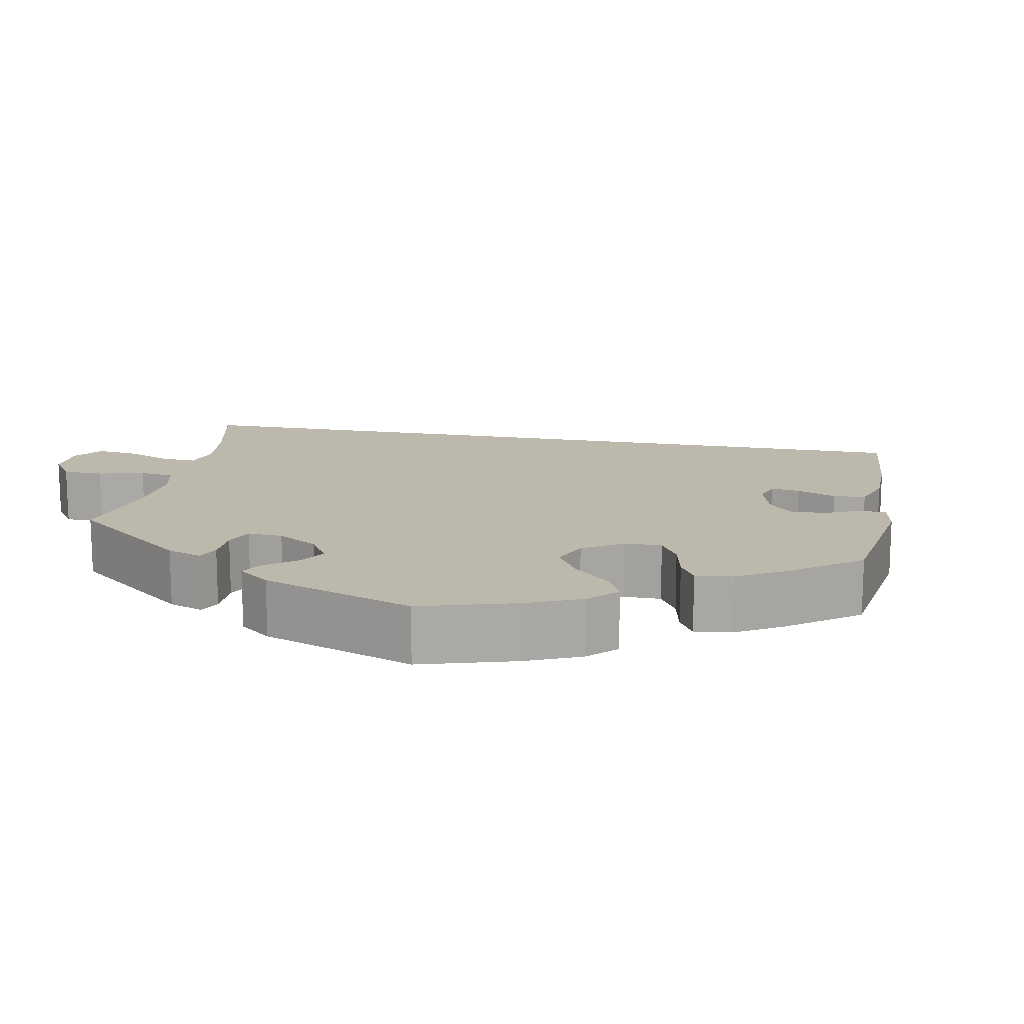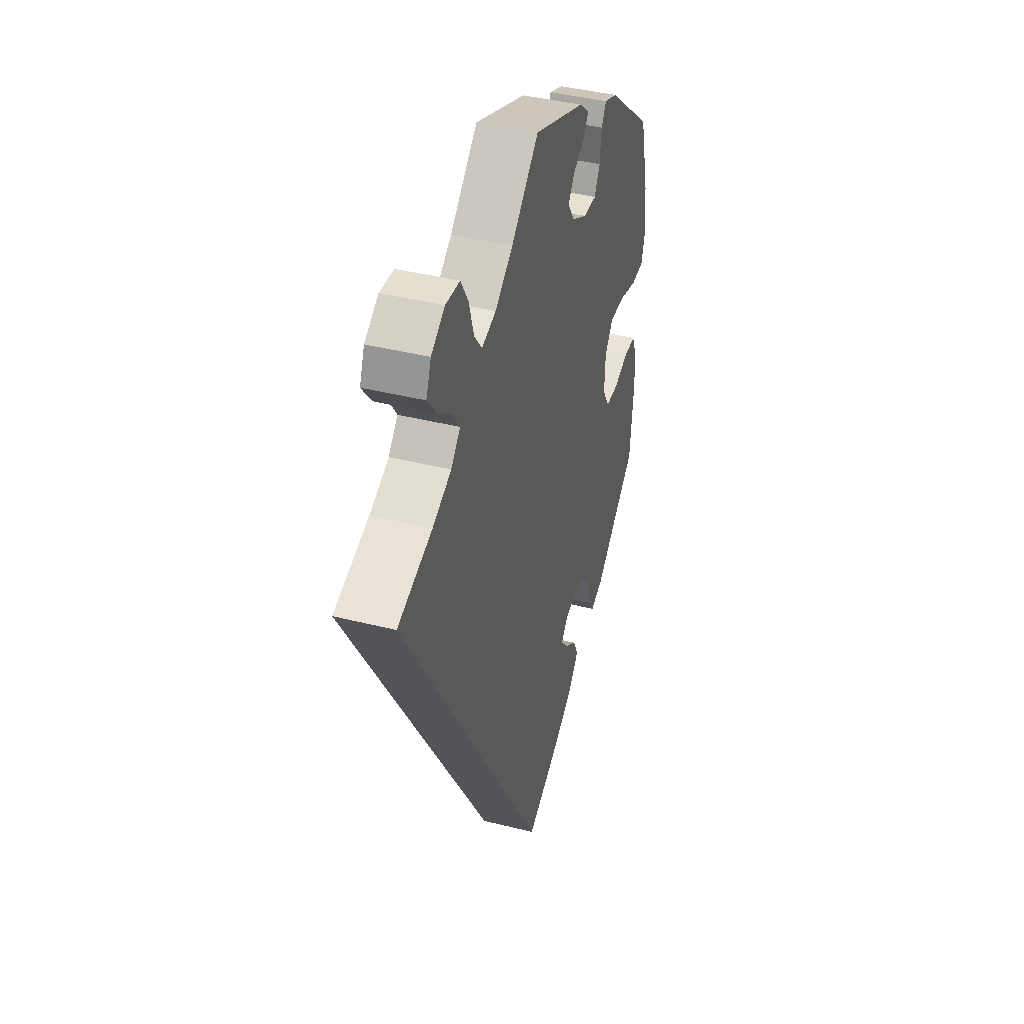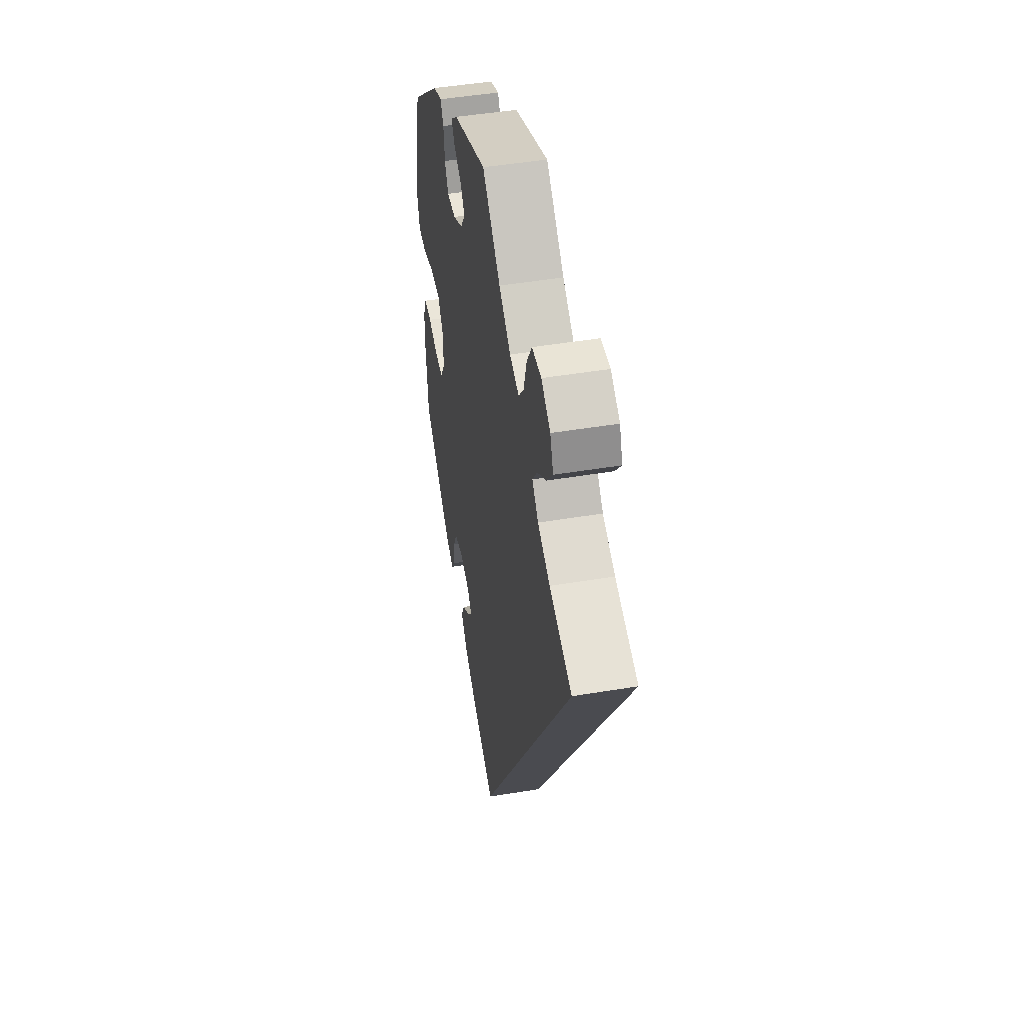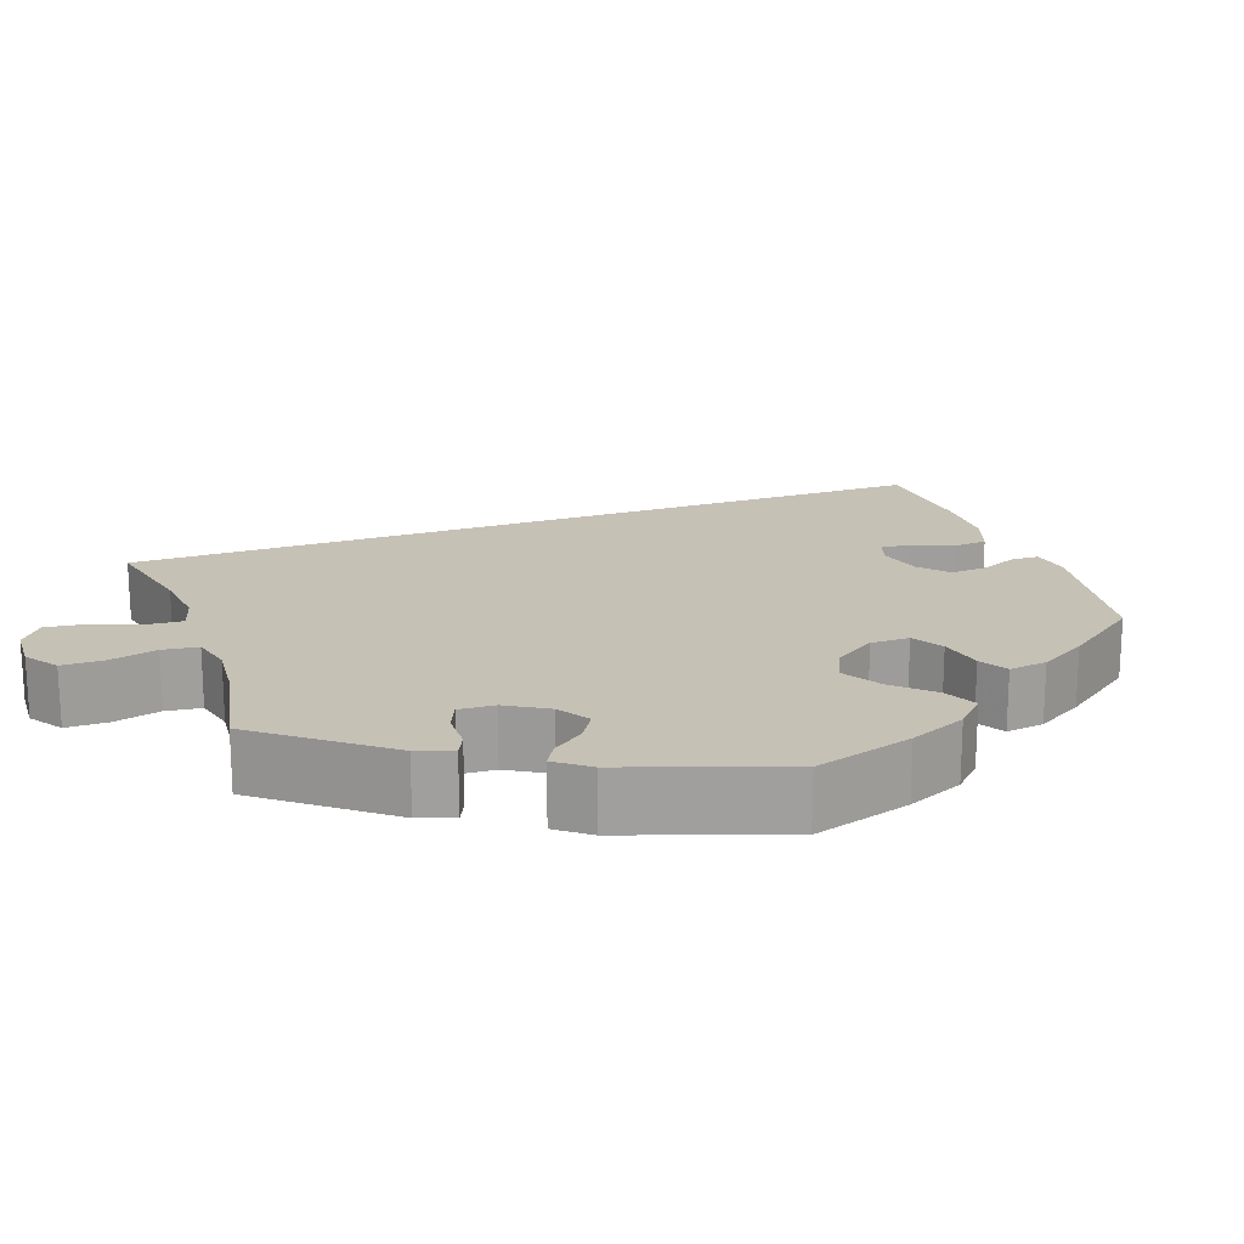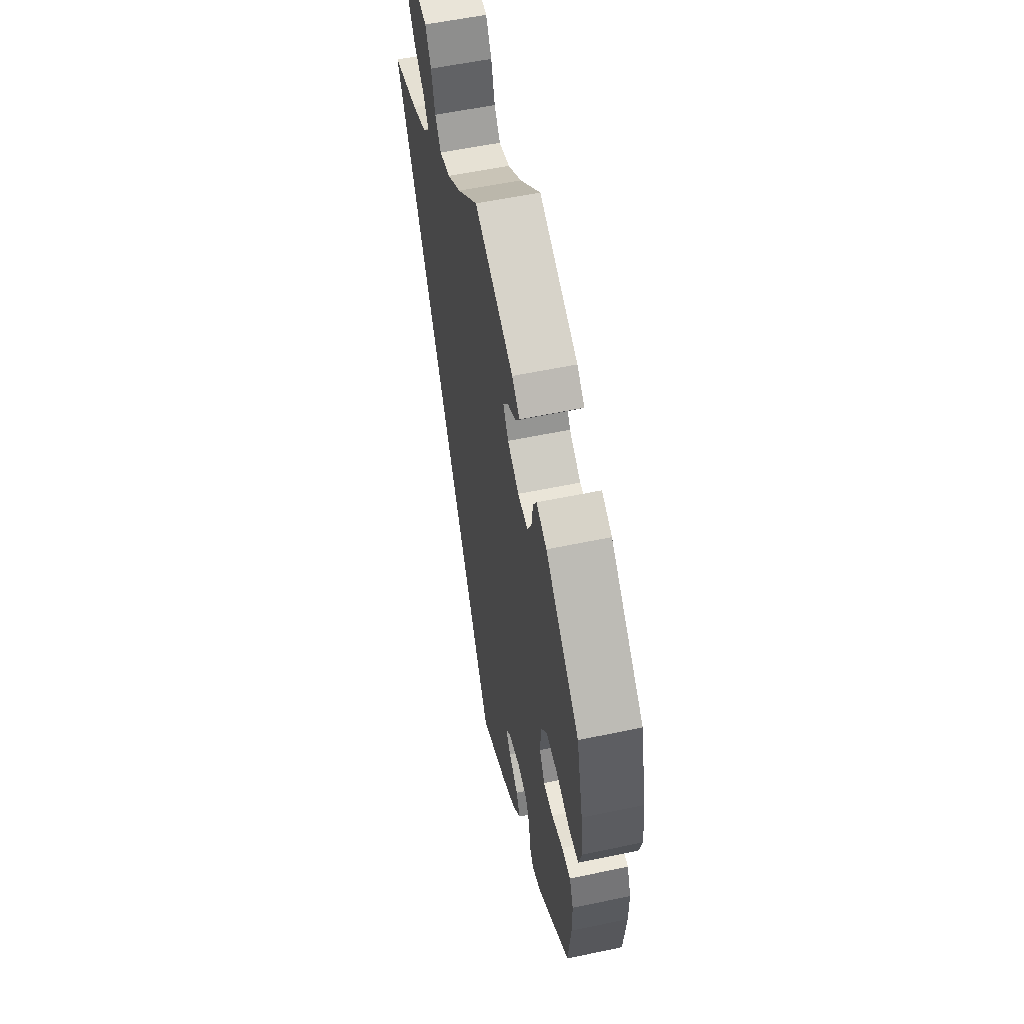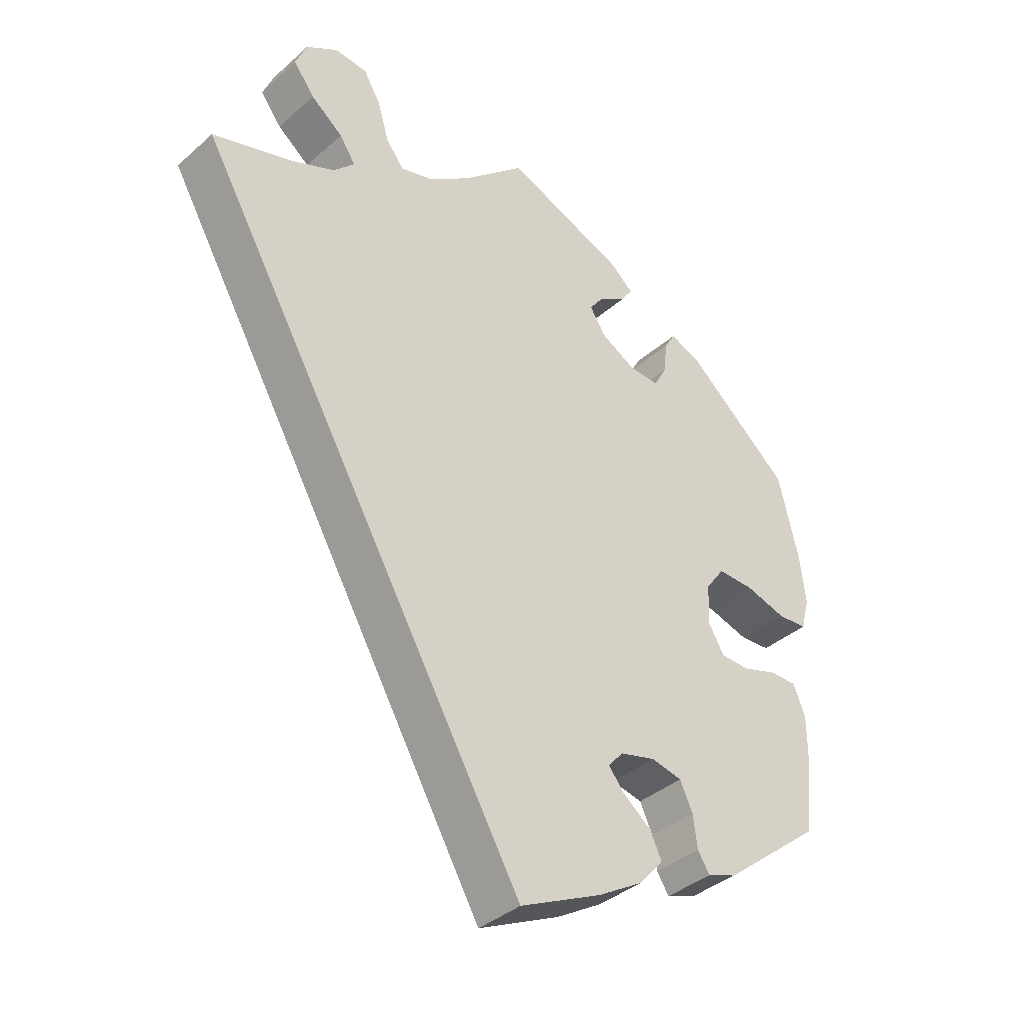
<metadata>
{"format":"obj","ext":"obj","renderer":"f3d","projection":"perspective","resolution":1024,"background":"white","views":[{"elev":14.9,"azim":70.8,"up":"+Y"},{"elev":41.5,"azim":-73.1,"up":"+Z"},{"elev":47.7,"azim":-100.6,"up":"+Z"},{"elev":18.7,"azim":40.1,"up":"+Y"},{"elev":56.6,"azim":77.6,"up":"+Z"},{"elev":-37.8,"azim":-42.0,"up":"+Z"}]}
</metadata>
<code>
v 0.53 0.07 0.167
v 0.539 0.07 0.092
v 0.526 0.07 0.044
v 0.482 0.07 0.041
v 0.42 0.07 0.059
v 0.366 0.07 0.06
v 0.338 0.07 0.021
v 0.335 0.07 -0.039
v 0.359 0.07 -0.08
v 0.403 0.07 -0.081
v 0.455 0.07 -0.064
v 0.495 0.07 -0.064
v 0.513 0.07 -0.108
v 0.513 0.07 -0.175
v 0.501 0.07 -0.288
v 0.352 0.07 -0.408
v 0.308 0.07 -0.424
v 0.29 0.07 -0.396
v 0.284 0.07 -0.348
v 0.265 0.07 -0.307
v 0.219 0.07 -0.297
v 0.166 0.07 -0.311
v 0.143 0.07 -0.337
v 0.166 0.07 -0.366
v 0.208 0.07 -0.399
v 0.226 0.07 -0.436
v 0.19 0.07 -0.478
v 0.122 0.07 -0.519
v 0 0.07 -0.577
v -0.501 0.07 0.289
v -0.382 0.07 0.326
v -0.317 0.07 0.354
v -0.285 0.07 0.387
v -0.309 0.07 0.423
v -0.357 0.07 0.461
v -0.389 0.07 0.503
v -0.372 0.07 0.545
v -0.325 0.07 0.575
v -0.276 0.07 0.571
v -0.25 0.07 0.527
v -0.233 0.07 0.469
v -0.206 0.07 0.434
v -0.157 0.07 0.448
v -0.095 0.07 0.492
v 0 0.07 0.578
v 0.179 0.07 0.507
v 0.214 0.07 0.477
v 0.197 0.07 0.452
v 0.156 0.07 0.427
v 0.134 0.07 0.397
v 0.158 0.07 0.36
v 0.21 0.07 0.331
v 0.256 0.07 0.329
v 0.275 0.07 0.365
v 0.281 0.07 0.414
v 0.297 0.07 0.442
v 0.344 0.07 0.423
v 0.5 0.07 0.29
v 0.53 0 0.167
v 0.539 0 0.092
v 0.526 0 0.044
v 0.482 0 0.041
v 0.42 0 0.059
v 0.366 0 0.06
v 0.338 0 0.021
v 0.335 0 -0.039
v 0.359 0 -0.08
v 0.403 0 -0.081
v 0.455 0 -0.064
v 0.495 0 -0.064
v 0.513 0 -0.108
v 0.513 0 -0.175
v 0.501 0 -0.288
v 0.352 0 -0.408
v 0.308 0 -0.424
v 0.29 0 -0.396
v 0.284 0 -0.348
v 0.265 0 -0.307
v 0.219 0 -0.297
v 0.166 0 -0.311
v 0.143 0 -0.337
v 0.166 0 -0.366
v 0.208 0 -0.399
v 0.226 0 -0.436
v 0.19 0 -0.478
v 0.122 0 -0.519
v 0 0 -0.577
v -0.501 0 0.289
v -0.382 0 0.326
v -0.317 0 0.354
v -0.285 0 0.387
v -0.309 0 0.423
v -0.357 0 0.461
v -0.389 0 0.503
v -0.372 0 0.545
v -0.325 0 0.575
v -0.276 0 0.571
v -0.25 0 0.527
v -0.233 0 0.469
v -0.206 0 0.434
v -0.157 0 0.448
v -0.095 0 0.492
v 0 0 0.578
v 0.179 0 0.507
v 0.214 0 0.477
v 0.197 0 0.452
v 0.156 0 0.427
v 0.134 0 0.397
v 0.158 0 0.36
v 0.21 0 0.331
v 0.256 0 0.329
v 0.275 0 0.365
v 0.281 0 0.414
v 0.297 0 0.442
v 0.344 0 0.423
v 0.5 0 0.29
f 54 55 56 57
f 53 54 57 58
f 52 53 58 1
f 46 47 48 49
f 44 45 46 49
f 43 44 49 50
f 42 43 50 51
f 38 39 40 41
f 38 41 42
f 37 38 42
f 34 35 36 37
f 33 34 37 42
f 32 33 42 51
f 28 29 30 31
f 24 25 26 27
f 23 24 27 28
f 16 17 18 19
f 16 19 20
f 15 16 20
f 14 15 20 21
f 10 11 12 13
f 9 10 13 14
f 2 3 4 5
f 52 1 2 5
f 52 5 6
f 51 52 6 7
f 32 51 7 8
f 23 28 31 32
f 22 23 32 8
f 9 14 21 22
f 8 9 22
f 115 114 113 112
f 116 115 112 111
f 59 116 111 110
f 107 106 105 104
f 107 104 103 102
f 108 107 102 101
f 109 108 101 100
f 99 98 97 96
f 100 99 96
f 100 96 95
f 95 94 93 92
f 100 95 92 91
f 109 100 91 90
f 89 88 87 86
f 85 84 83 82
f 86 85 82 81
f 77 76 75 74
f 78 77 74
f 78 74 73
f 79 78 73 72
f 71 70 69 68
f 72 71 68 67
f 63 62 61 60
f 63 60 59 110
f 64 63 110
f 65 64 110 109
f 66 65 109 90
f 90 89 86 81
f 66 90 81 80
f 80 79 72 67
f 80 67 66
f 1 59 60 2
f 2 60 61 3
f 3 61 62 4
f 4 62 63 5
f 5 63 64 6
f 6 64 65 7
f 7 65 66 8
f 8 66 67 9
f 9 67 68 10
f 10 68 69 11
f 11 69 70 12
f 12 70 71 13
f 13 71 72 14
f 14 72 73 15
f 15 73 74 16
f 16 74 75 17
f 17 75 76 18
f 18 76 77 19
f 19 77 78 20
f 20 78 79 21
f 21 79 80 22
f 22 80 81 23
f 23 81 82 24
f 24 82 83 25
f 25 83 84 26
f 26 84 85 27
f 27 85 86 28
f 28 86 87 29
f 29 87 88 30
f 30 88 89 31
f 31 89 90 32
f 32 90 91 33
f 33 91 92 34
f 34 92 93 35
f 35 93 94 36
f 36 94 95 37
f 37 95 96 38
f 38 96 97 39
f 39 97 98 40
f 40 98 99 41
f 41 99 100 42
f 42 100 101 43
f 43 101 102 44
f 44 102 103 45
f 45 103 104 46
f 46 104 105 47
f 47 105 106 48
f 48 106 107 49
f 49 107 108 50
f 50 108 109 51
f 51 109 110 52
f 52 110 111 53
f 53 111 112 54
f 54 112 113 55
f 55 113 114 56
f 56 114 115 57
f 57 115 116 58
f 58 116 59 1

</code>
